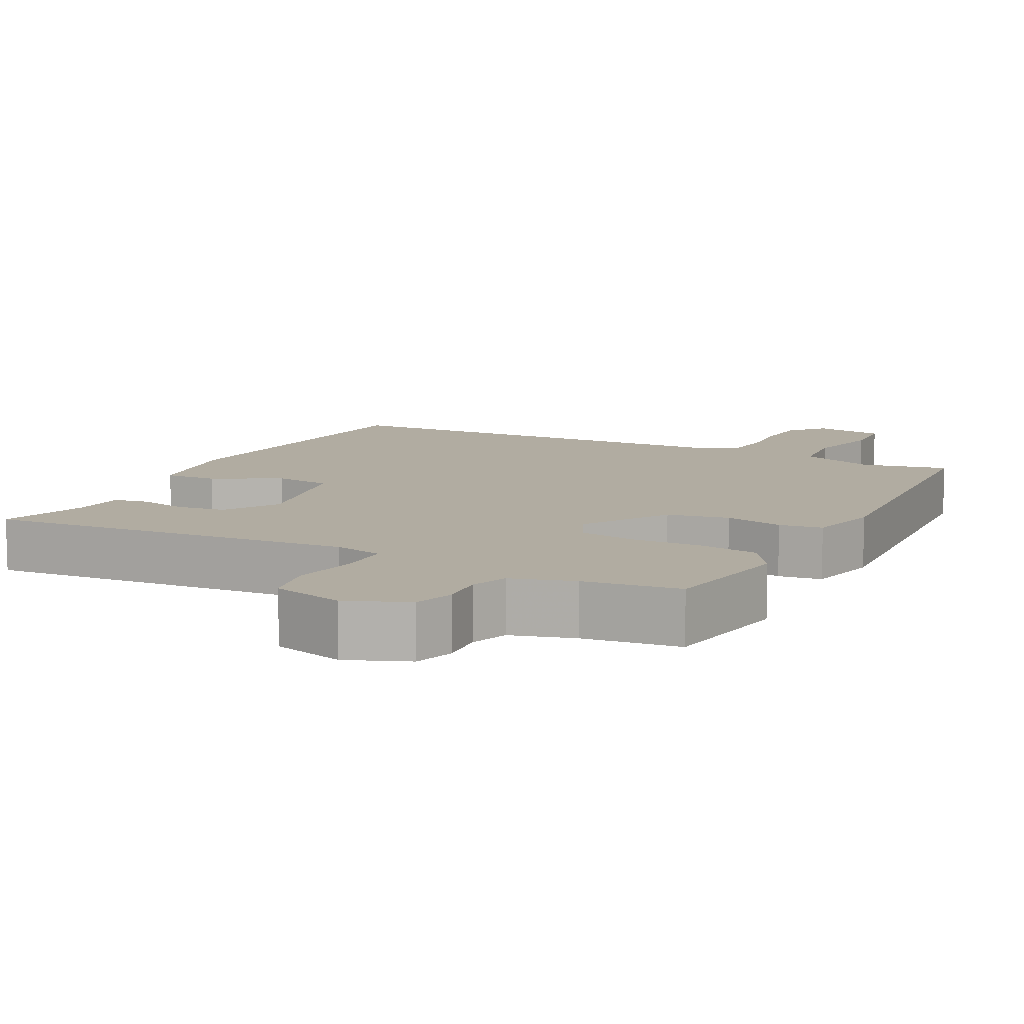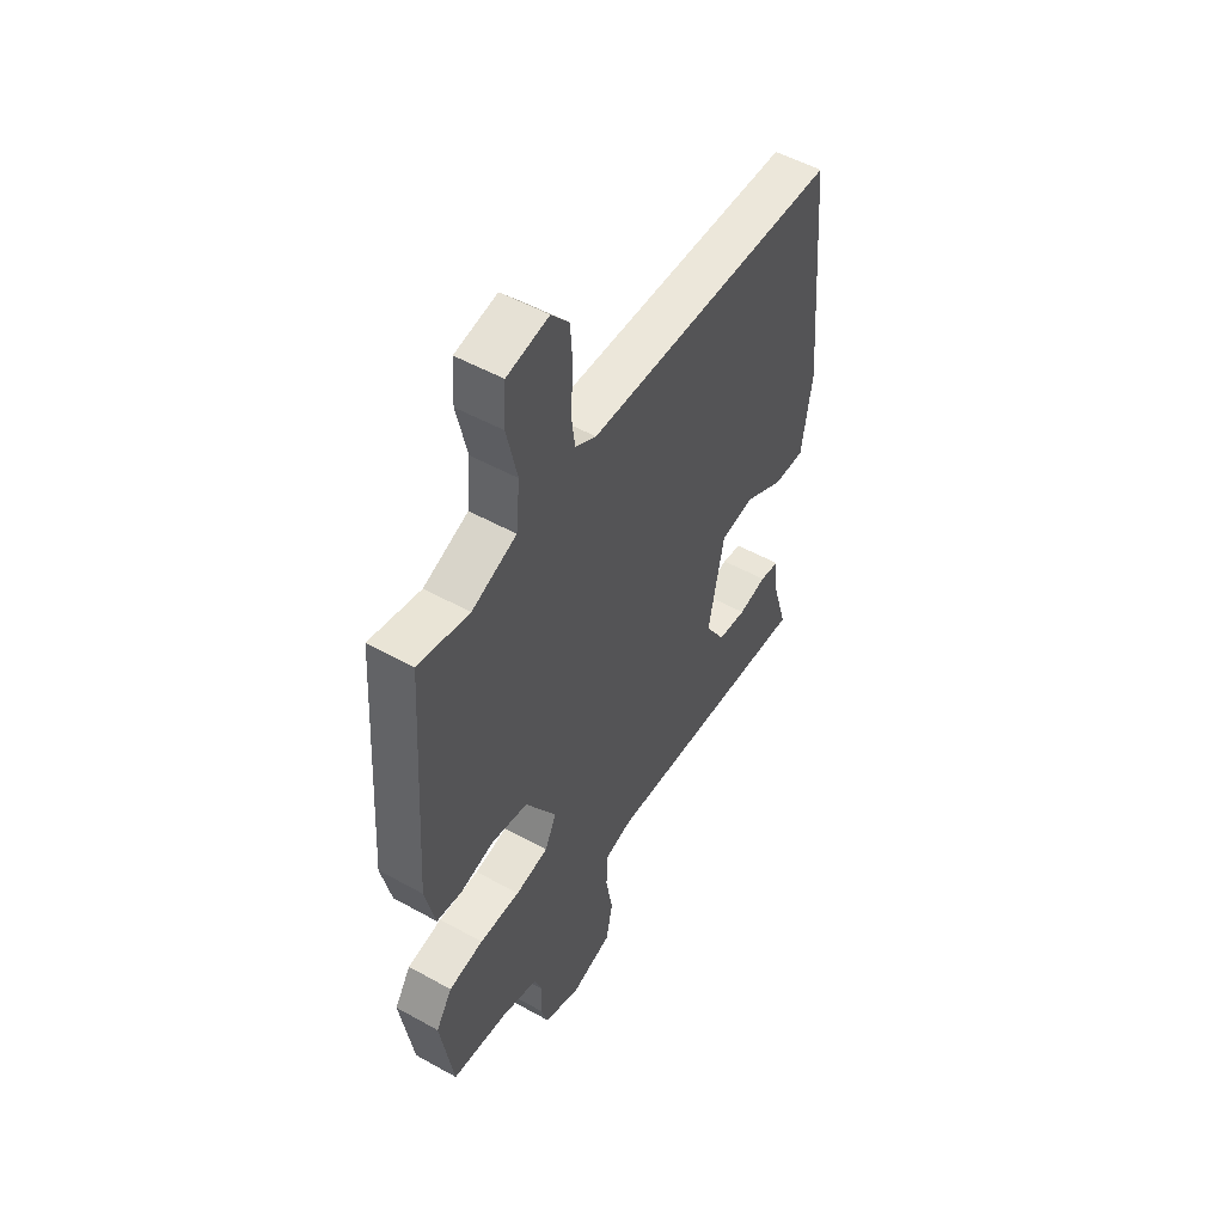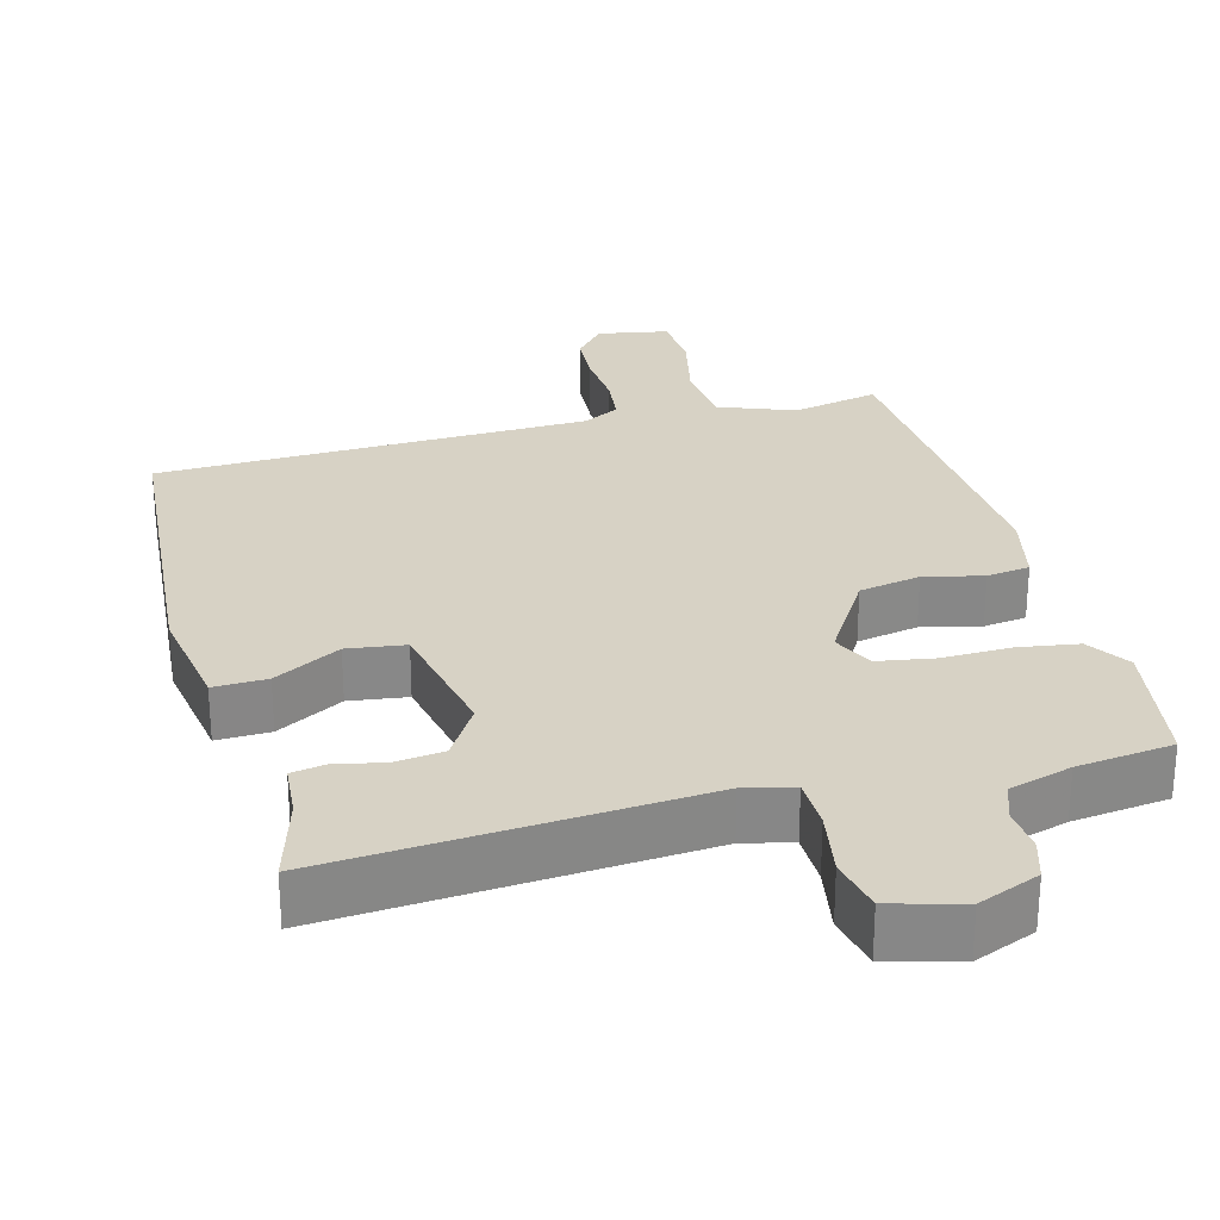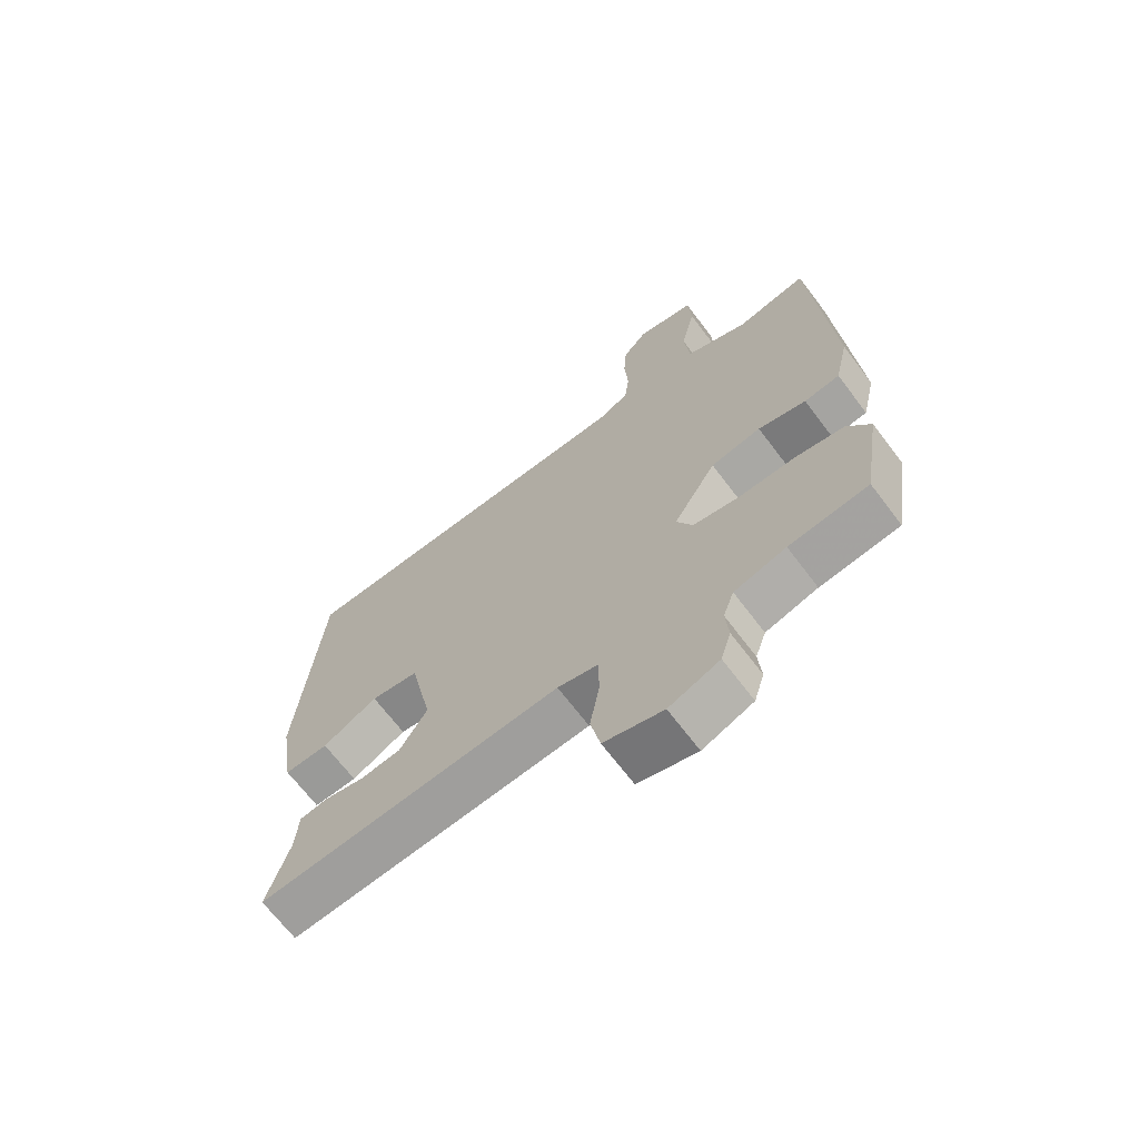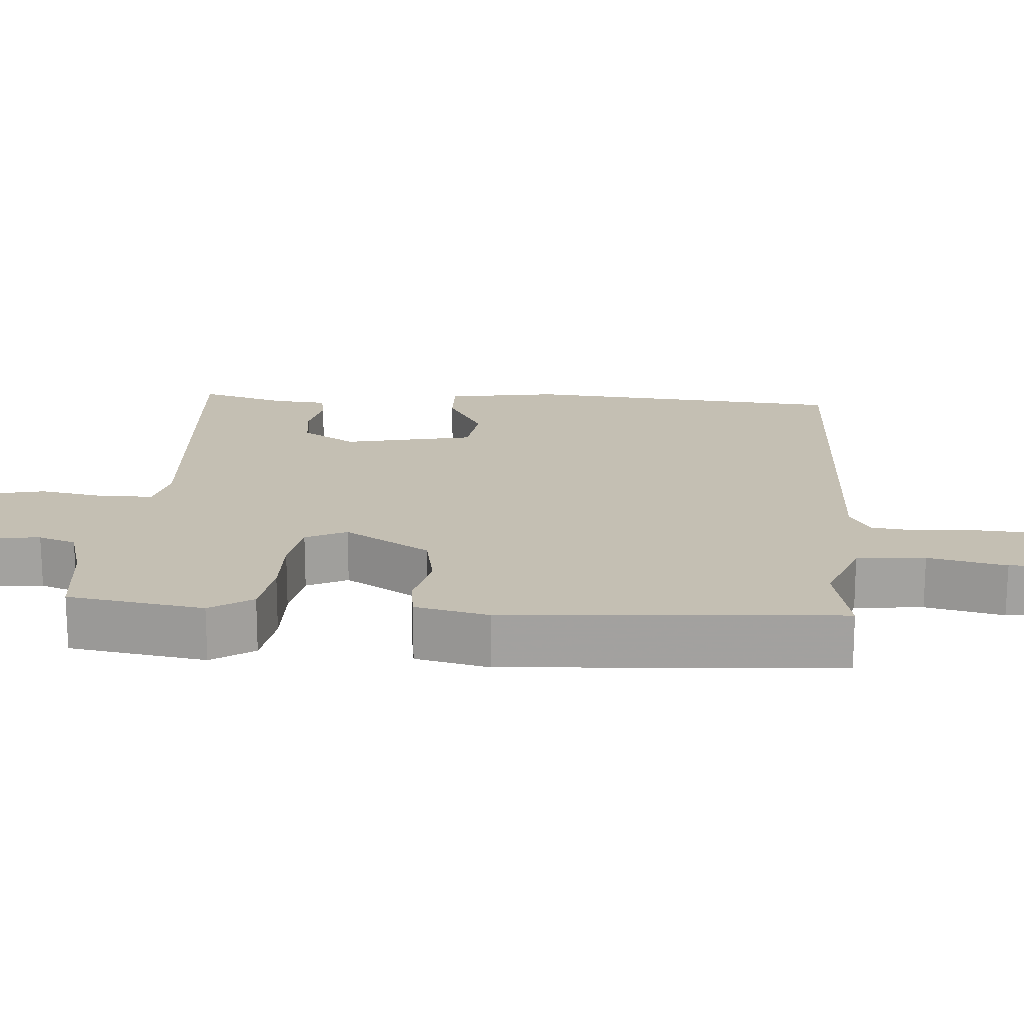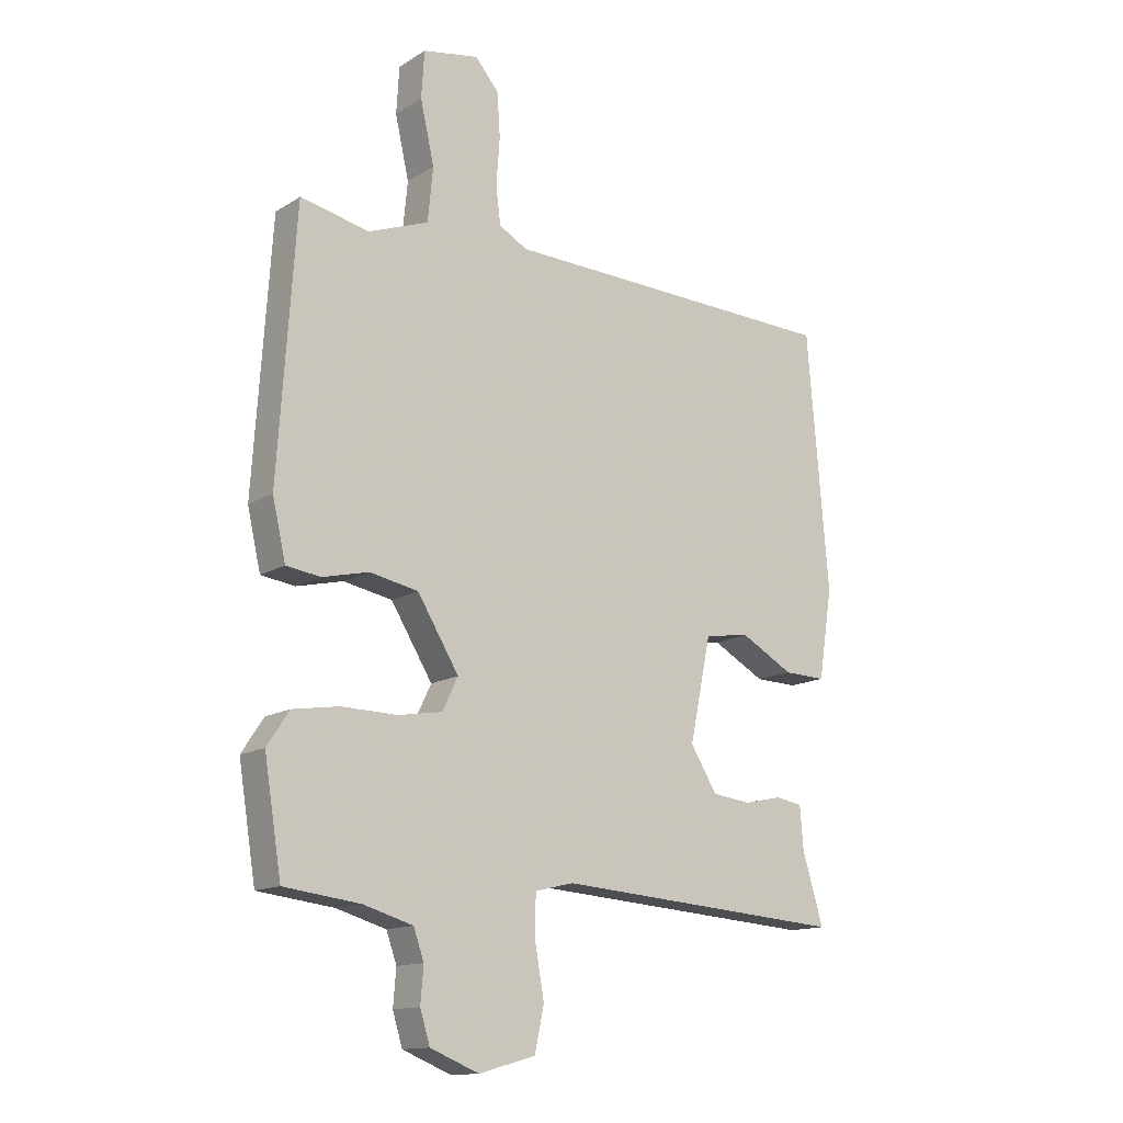
<metadata>
{"format":"obj","ext":"obj","renderer":"f3d","projection":"perspective","resolution":1024,"background":"white","views":[{"elev":10.2,"azim":-152.9,"up":"+Y"},{"elev":51.7,"azim":-58.9,"up":"+Z"},{"elev":27.6,"azim":164.9,"up":"+Y"},{"elev":-68.1,"azim":-142.9,"up":"+Z"},{"elev":17.7,"azim":-86.0,"up":"+Y"},{"elev":-14.0,"azim":-37.1,"up":"+Z"}]}
</metadata>
<code>
v -0.5 0.07 0.5
v -0.381 0.07 0.475
v -0.277 0.07 0.515
v -0.268 0.07 0.608
v -0.292 0.07 0.714
v -0.287 0.07 0.795
v -0.19 0.07 0.813
v -0.149 0.07 0.765
v -0.144 0.07 0.69
v -0.15 0.07 0.608
v -0.142 0.07 0.543
v -0.093 0.07 0.516
v 0.5 0.07 0.5
v 0.537 0.07 0.059
v 0.513 0.07 -0.094
v 0.44 0.07 -0.092
v 0.349 0.07 -0.042
v 0.27 0.07 -0.053
v 0.233 0.07 -0.231
v 0.279 0.07 -0.305
v 0.346 0.07 -0.313
v 0.412 0.07 -0.299
v 0.458 0.07 -0.307
v 0.464 0.07 -0.38
v 0.5 0.07 -0.5
v -0.003 0.07 -0.463
v -0.07 0.07 -0.479
v -0.071 0.07 -0.55
v -0.055 0.07 -0.64
v -0.071 0.07 -0.715
v -0.169 0.07 -0.742
v -0.253 0.07 -0.708
v -0.27 0.07 -0.653
v -0.265 0.07 -0.592
v -0.283 0.07 -0.541
v -0.369 0.07 -0.516
v -0.5 0.07 -0.5
v -0.53 0.07 -0.314
v -0.492 0.07 -0.256
v -0.411 0.07 -0.243
v -0.316 0.07 -0.245
v -0.239 0.07 -0.232
v -0.212 0.07 -0.176
v -0.284 0.07 -0.059
v -0.368 0.07 -0.043
v -0.448 0.07 -0.062
v -0.507 0.07 -0.054
v -0.53 0.07 0.046
v -0.5 0 0.5
v -0.381 0 0.475
v -0.277 0 0.515
v -0.268 0 0.608
v -0.292 0 0.714
v -0.287 0 0.795
v -0.19 0 0.813
v -0.149 0 0.765
v -0.144 0 0.69
v -0.15 0 0.608
v -0.142 0 0.543
v -0.093 0 0.516
v 0.5 0 0.5
v 0.537 0 0.059
v 0.513 0 -0.094
v 0.44 0 -0.092
v 0.349 0 -0.042
v 0.27 0 -0.053
v 0.233 0 -0.231
v 0.279 0 -0.305
v 0.346 0 -0.313
v 0.412 0 -0.299
v 0.458 0 -0.307
v 0.464 0 -0.38
v 0.5 0 -0.5
v -0.003 0 -0.463
v -0.07 0 -0.479
v -0.071 0 -0.55
v -0.055 0 -0.64
v -0.071 0 -0.715
v -0.169 0 -0.742
v -0.253 0 -0.708
v -0.27 0 -0.653
v -0.265 0 -0.592
v -0.283 0 -0.541
v -0.369 0 -0.516
v -0.5 0 -0.5
v -0.53 0 -0.314
v -0.492 0 -0.256
v -0.411 0 -0.243
v -0.316 0 -0.245
v -0.239 0 -0.232
v -0.212 0 -0.176
v -0.284 0 -0.059
v -0.368 0 -0.043
v -0.448 0 -0.062
v -0.507 0 -0.054
v -0.53 0 0.046
f 48 1 2
f 47 48 2
f 46 47 2
f 45 46 2
f 44 45 2 3
f 43 44 3 4
f 39 40 41
f 38 39 41
f 37 38 41
f 36 37 41
f 35 36 41 42
f 34 35 42 43
f 33 34 43
f 32 33 43
f 31 32 43
f 30 31 43
f 29 30 43
f 28 29 43
f 24 25 26
f 23 24 26
f 22 23 26
f 21 22 26
f 20 21 26 27
f 19 20 27
f 18 19 27
f 15 16 17
f 14 15 17
f 13 14 17
f 12 13 17
f 11 12 17 18
f 8 9 10
f 7 8 10
f 6 7 10
f 5 6 10
f 4 5 10
f 4 10 11
f 43 4 11
f 28 43 11
f 27 28 11
f 11 18 27
f 50 49 96
f 50 96 95
f 50 95 94
f 50 94 93
f 51 50 93 92
f 52 51 92 91
f 89 88 87
f 89 87 86
f 89 86 85
f 89 85 84
f 90 89 84 83
f 91 90 83 82
f 91 82 81
f 91 81 80
f 91 80 79
f 91 79 78
f 91 78 77
f 91 77 76
f 74 73 72
f 74 72 71
f 74 71 70
f 74 70 69
f 75 74 69 68
f 75 68 67
f 75 67 66
f 65 64 63
f 65 63 62
f 65 62 61
f 65 61 60
f 66 65 60 59
f 58 57 56
f 58 56 55
f 58 55 54
f 58 54 53
f 58 53 52
f 59 58 52
f 59 52 91
f 59 91 76
f 59 76 75
f 75 66 59
f 1 49 50 2
f 2 50 51 3
f 3 51 52 4
f 4 52 53 5
f 5 53 54 6
f 6 54 55 7
f 7 55 56 8
f 8 56 57 9
f 9 57 58 10
f 10 58 59 11
f 11 59 60 12
f 12 60 61 13
f 13 61 62 14
f 14 62 63 15
f 15 63 64 16
f 16 64 65 17
f 17 65 66 18
f 18 66 67 19
f 19 67 68 20
f 20 68 69 21
f 21 69 70 22
f 22 70 71 23
f 23 71 72 24
f 24 72 73 25
f 25 73 74 26
f 26 74 75 27
f 27 75 76 28
f 28 76 77 29
f 29 77 78 30
f 30 78 79 31
f 31 79 80 32
f 32 80 81 33
f 33 81 82 34
f 34 82 83 35
f 35 83 84 36
f 36 84 85 37
f 37 85 86 38
f 38 86 87 39
f 39 87 88 40
f 40 88 89 41
f 41 89 90 42
f 42 90 91 43
f 43 91 92 44
f 44 92 93 45
f 45 93 94 46
f 46 94 95 47
f 47 95 96 48
f 48 96 49 1

</code>
